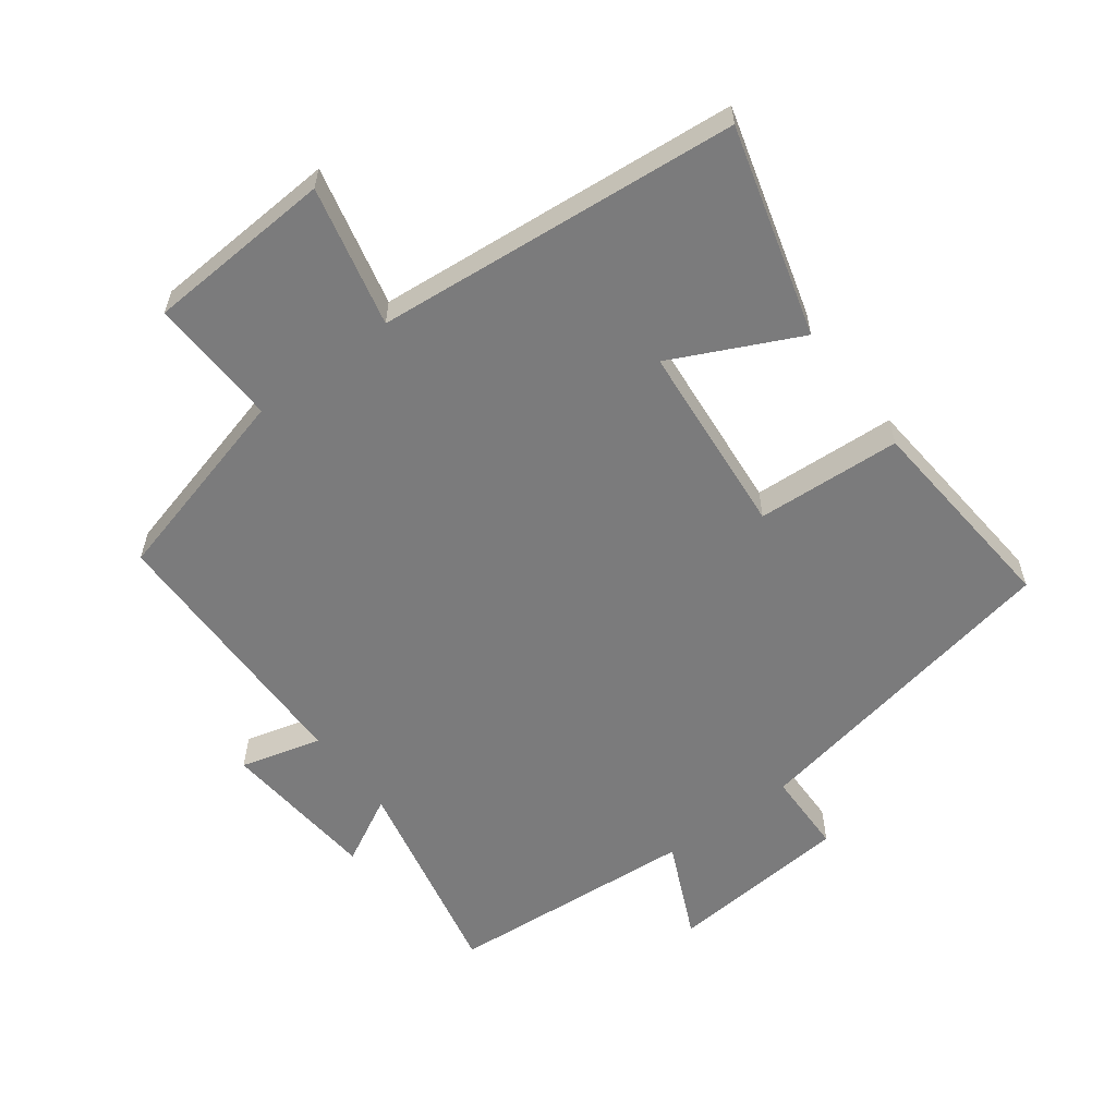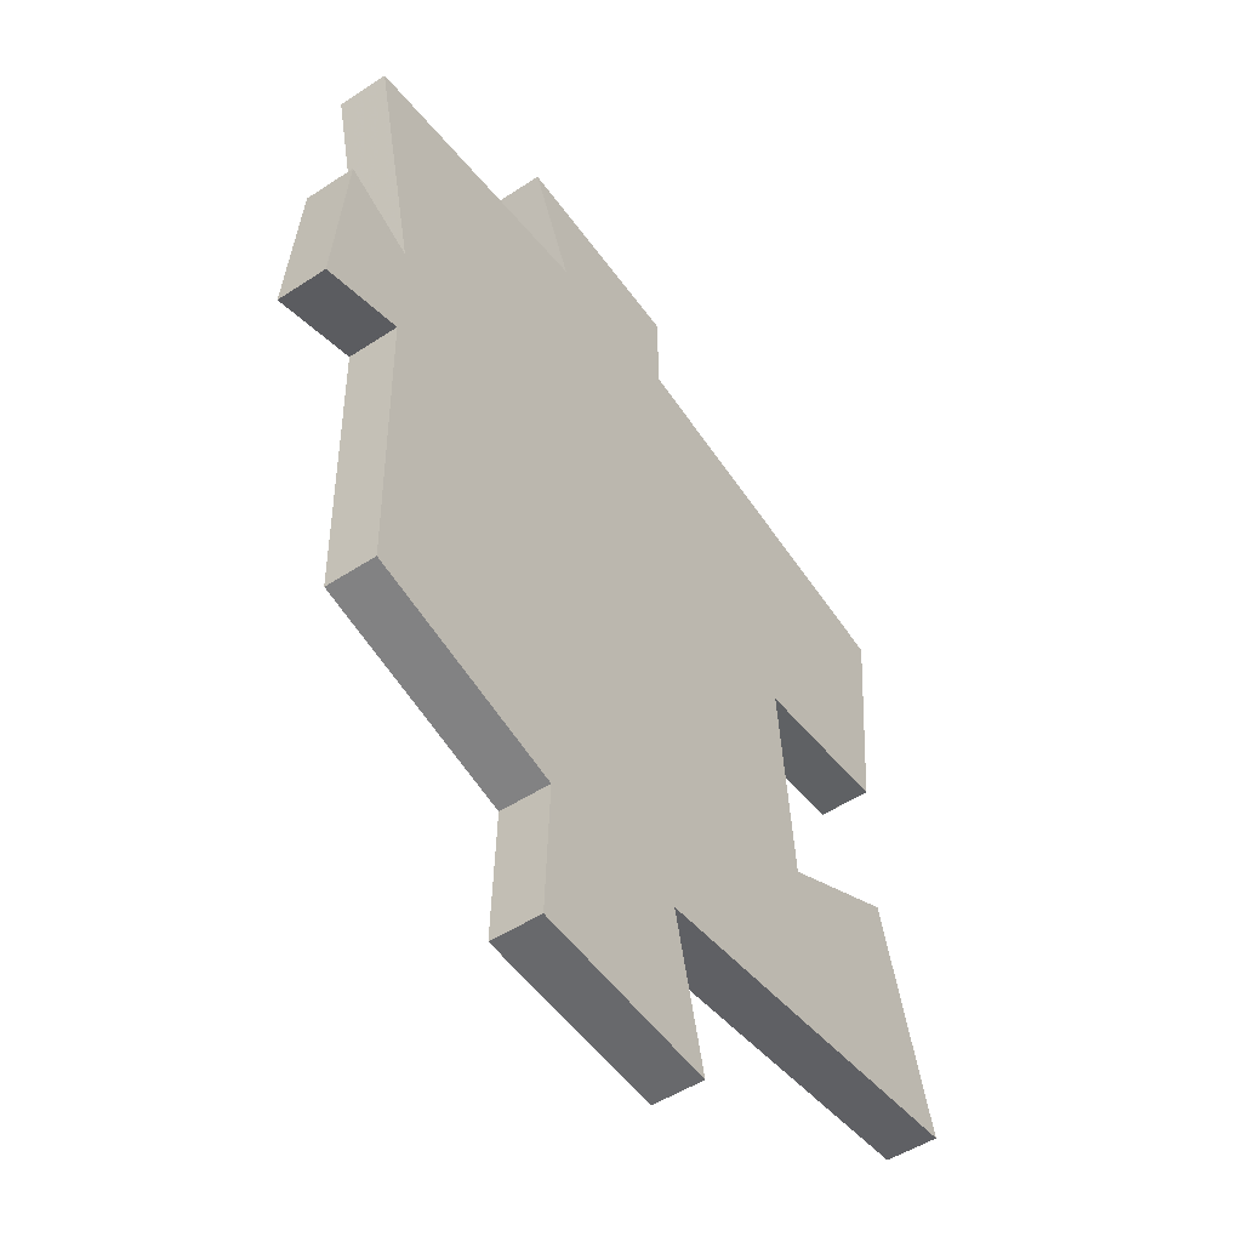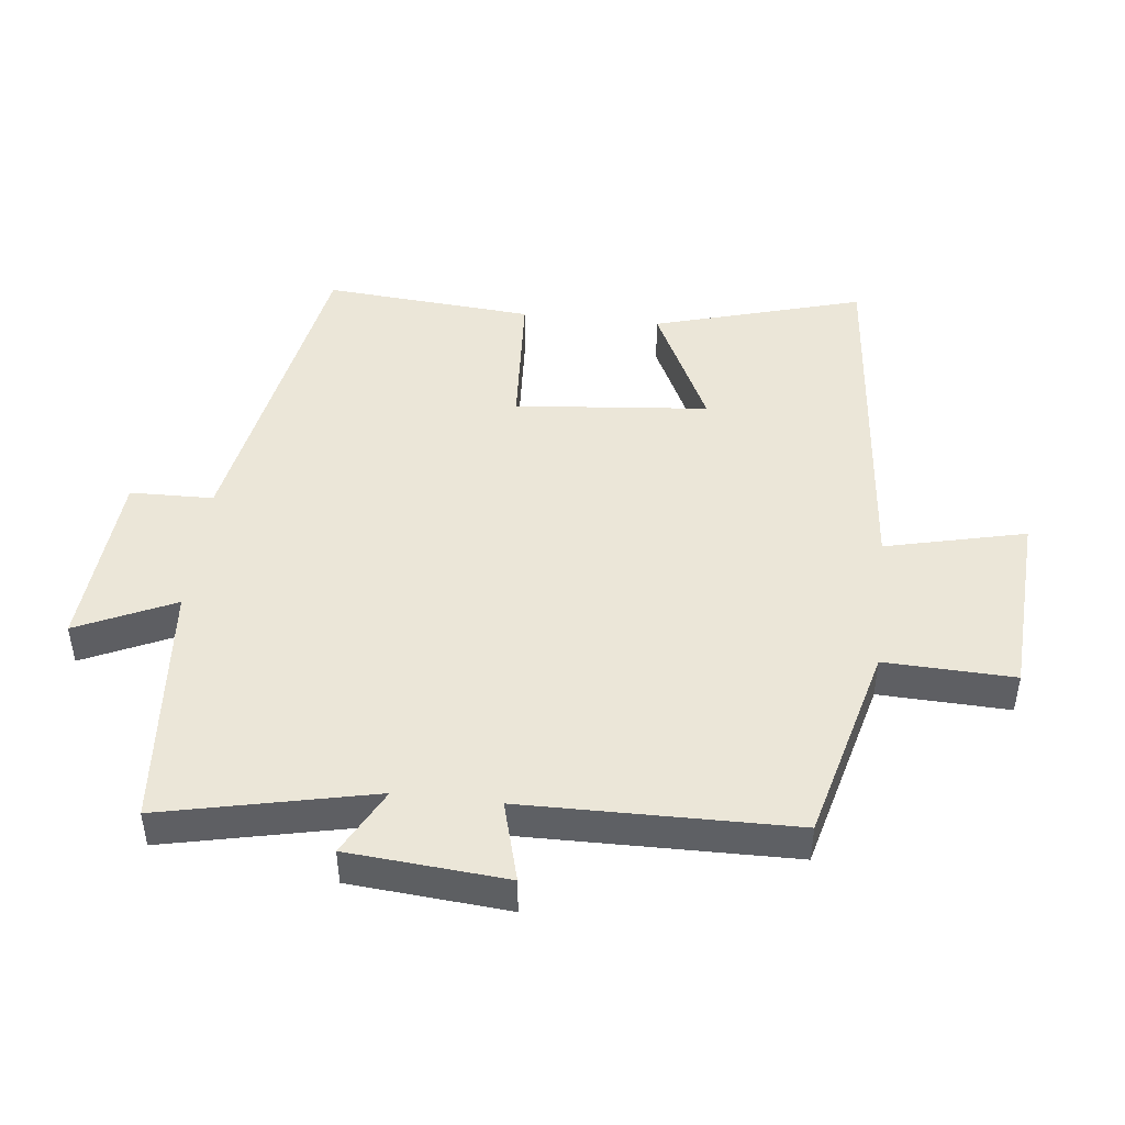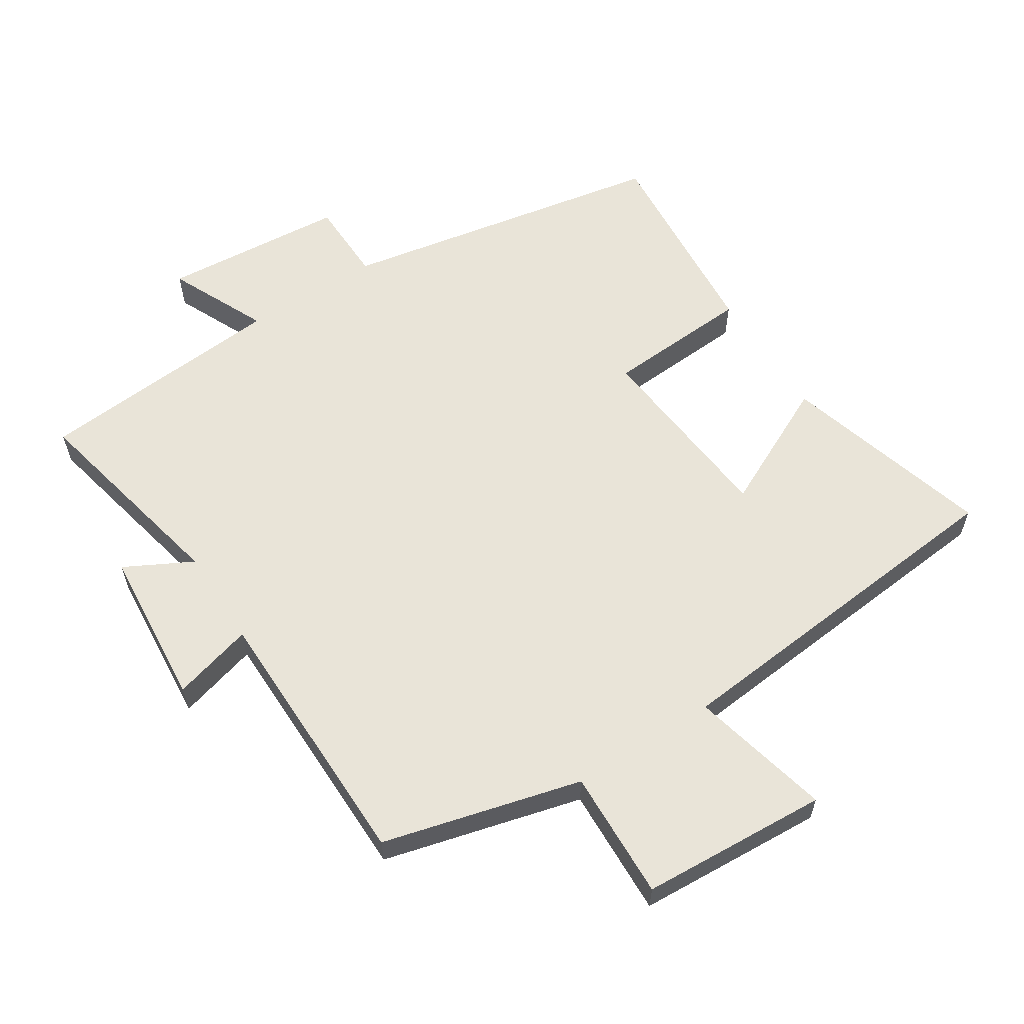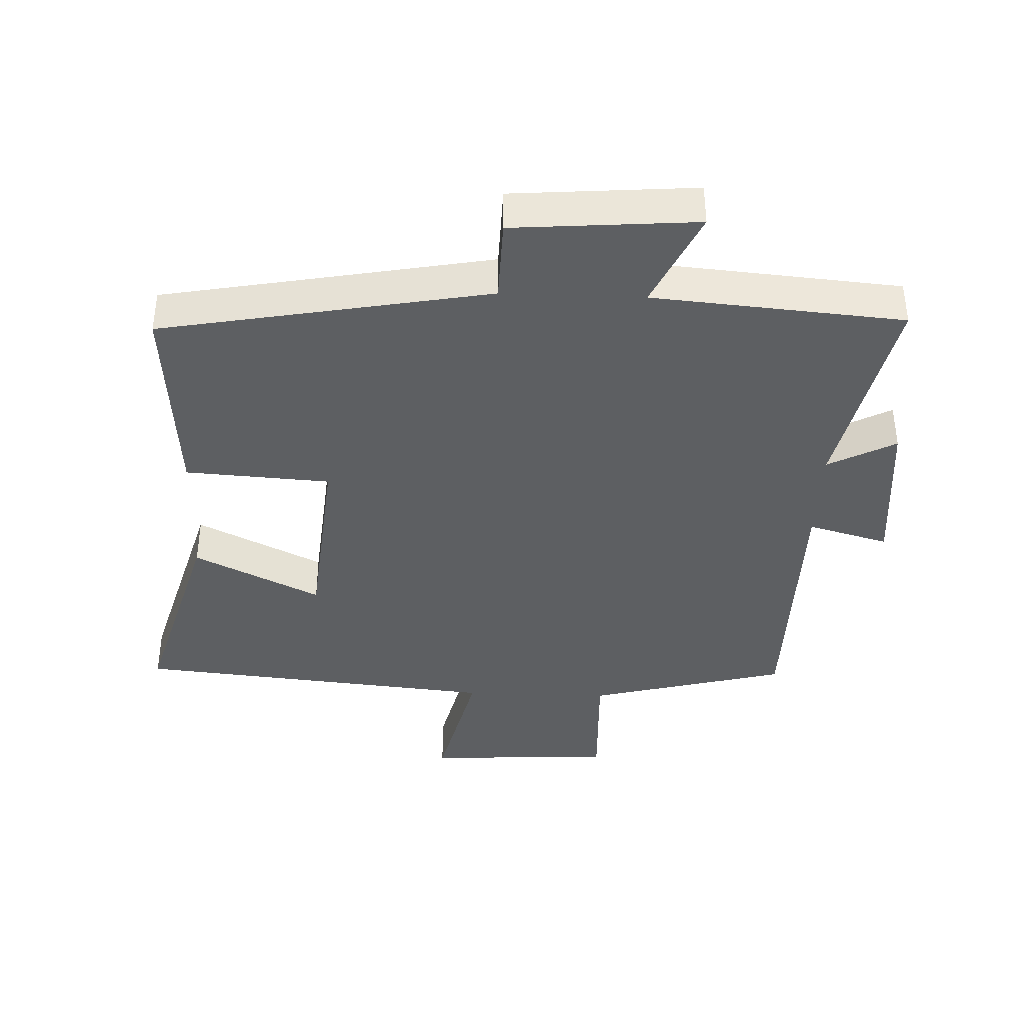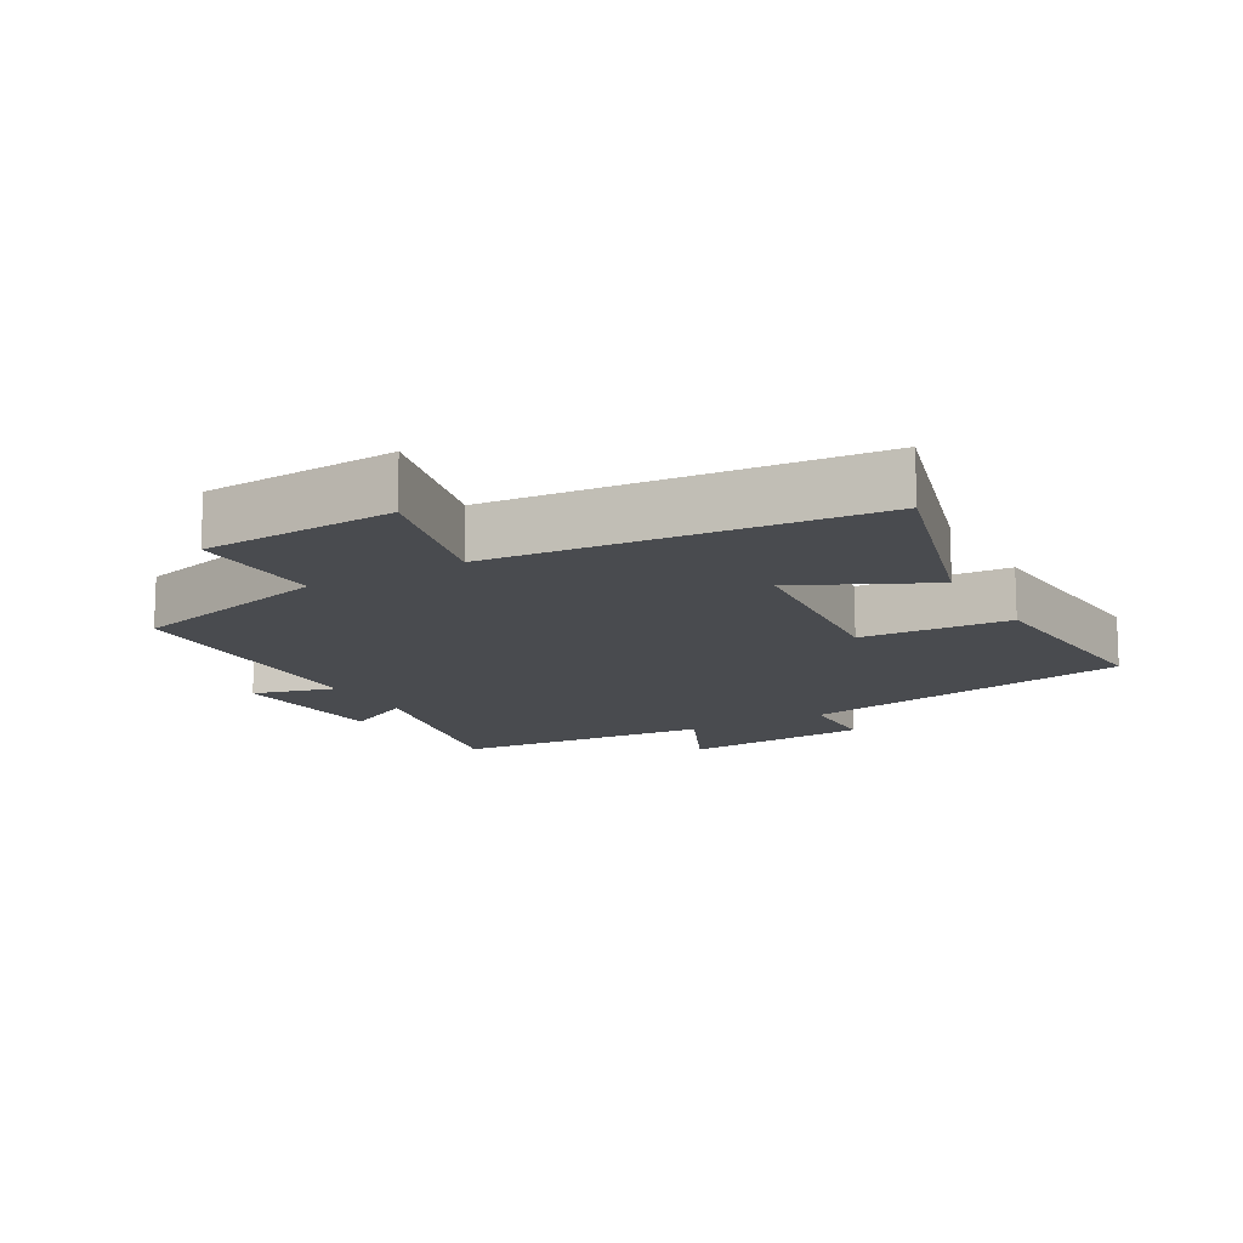
<metadata>
{"format":"obj","ext":"obj","renderer":"f3d","projection":"perspective","resolution":1024,"background":"white","views":[{"elev":-58.5,"azim":-142.9,"up":"+Y"},{"elev":-50.4,"azim":125.7,"up":"+Z"},{"elev":46.2,"azim":96.5,"up":"+Y"},{"elev":59.8,"azim":147.4,"up":"+Y"},{"elev":-39.5,"azim":-2.2,"up":"+Y"},{"elev":-13.9,"azim":-150.4,"up":"+Y"}]}
</metadata>
<code>
v -0.525 0.07 0.408
v -0.025 0.07 0.5
v -0.022 0.07 0.627
v 0.258 0.07 0.649
v 0.189 0.07 0.5
v 0.571 0.07 0.468
v 0.5 0.07 0.145
v 0.603 0.07 0.199
v 0.623 0.07 -0.043
v 0.5 0.07 -0.009
v 0.494 0.07 -0.422
v 0.191 0.07 -0.5
v 0.198 0.07 -0.698
v -0.088 0.07 -0.714
v -0.037 0.07 -0.5
v -0.592 0.07 -0.447
v -0.5 0.07 -0.128
v -0.307 0.07 -0.222
v -0.279 0.07 0.074
v -0.5 0.07 0.088
v -0.525 0 0.408
v -0.025 0 0.5
v -0.022 0 0.627
v 0.258 0 0.649
v 0.189 0 0.5
v 0.571 0 0.468
v 0.5 0 0.145
v 0.603 0 0.199
v 0.623 0 -0.043
v 0.5 0 -0.009
v 0.494 0 -0.422
v 0.191 0 -0.5
v 0.198 0 -0.698
v -0.088 0 -0.714
v -0.037 0 -0.5
v -0.592 0 -0.447
v -0.5 0 -0.128
v -0.307 0 -0.222
v -0.279 0 0.074
v -0.5 0 0.088
f 19 20 1 2
f 18 19 2
f 15 16 17 18
f 15 18 2
f 12 13 14 15
f 15 2 3
f 12 15 3
f 11 12 3
f 10 11 3
f 7 8 9 10
f 7 10 3
f 5 6 7
f 5 7 3
f 3 4 5
f 22 21 40 39
f 22 39 38
f 38 37 36 35
f 22 38 35
f 35 34 33 32
f 23 22 35
f 23 35 32
f 23 32 31
f 23 31 30
f 30 29 28 27
f 23 30 27
f 27 26 25
f 23 27 25
f 25 24 23
f 1 21 22 2
f 2 22 23 3
f 3 23 24 4
f 4 24 25 5
f 5 25 26 6
f 6 26 27 7
f 7 27 28 8
f 8 28 29 9
f 9 29 30 10
f 10 30 31 11
f 11 31 32 12
f 12 32 33 13
f 13 33 34 14
f 14 34 35 15
f 15 35 36 16
f 16 36 37 17
f 17 37 38 18
f 18 38 39 19
f 19 39 40 20
f 20 40 21 1

</code>
